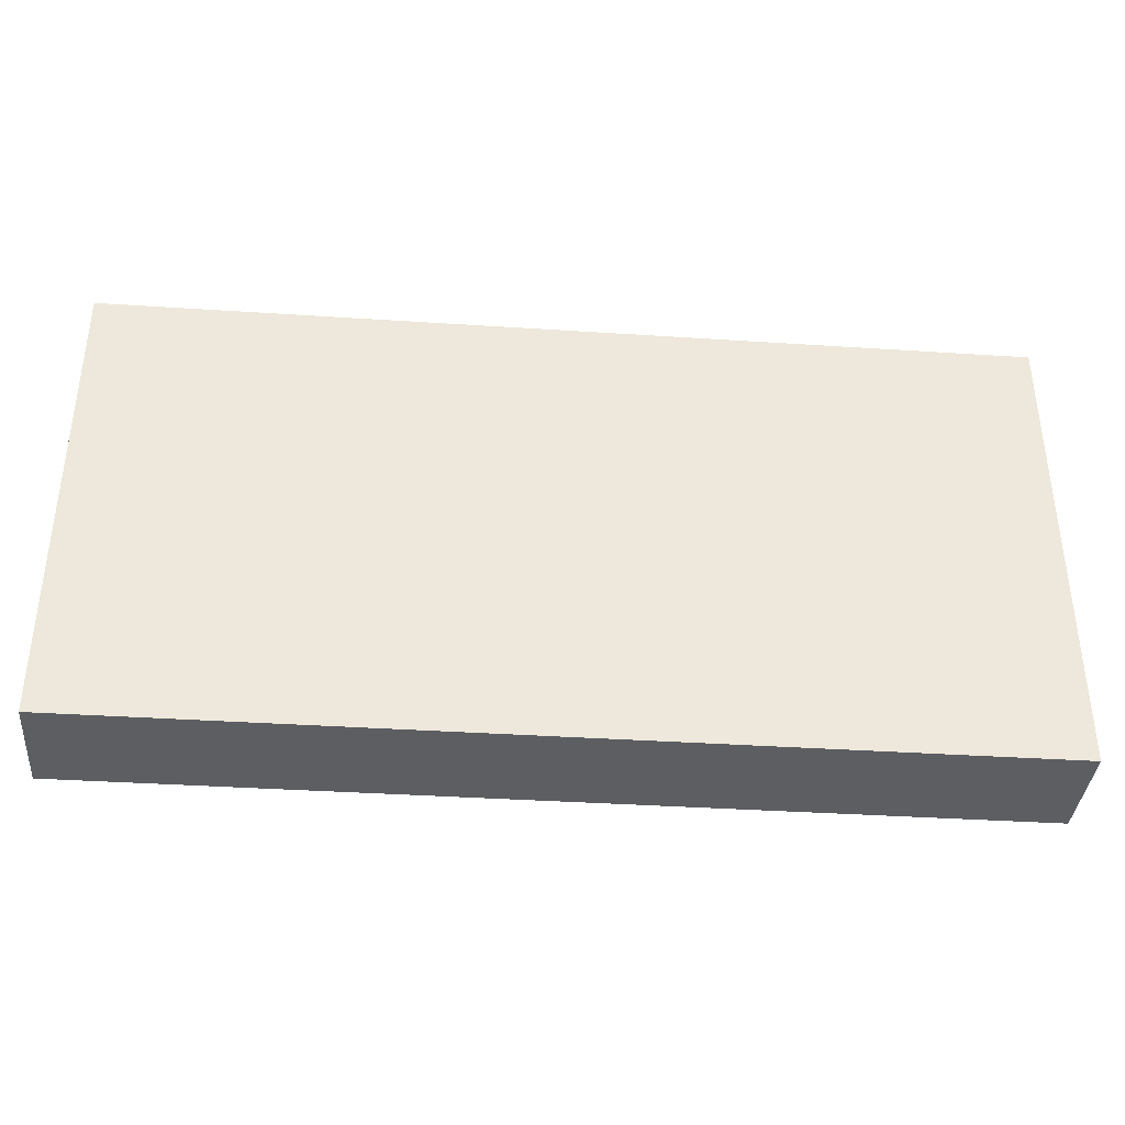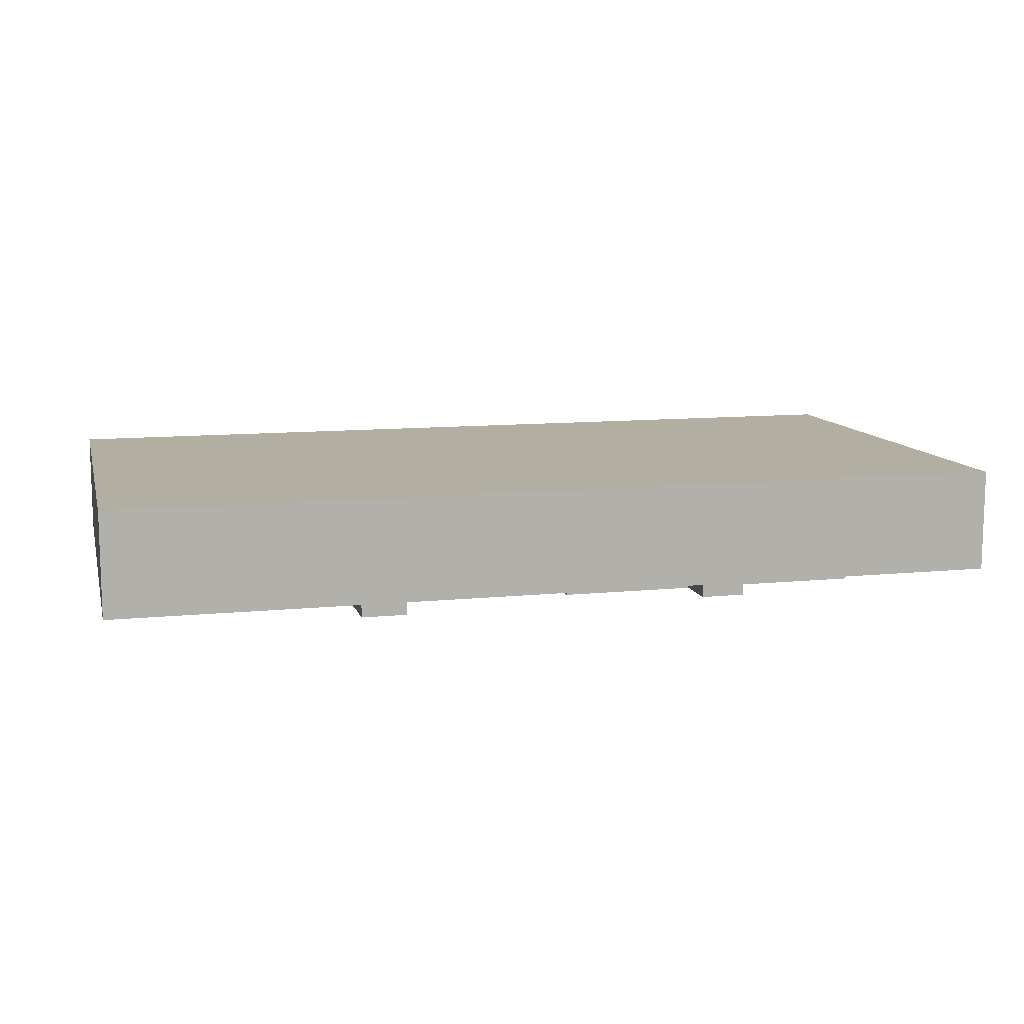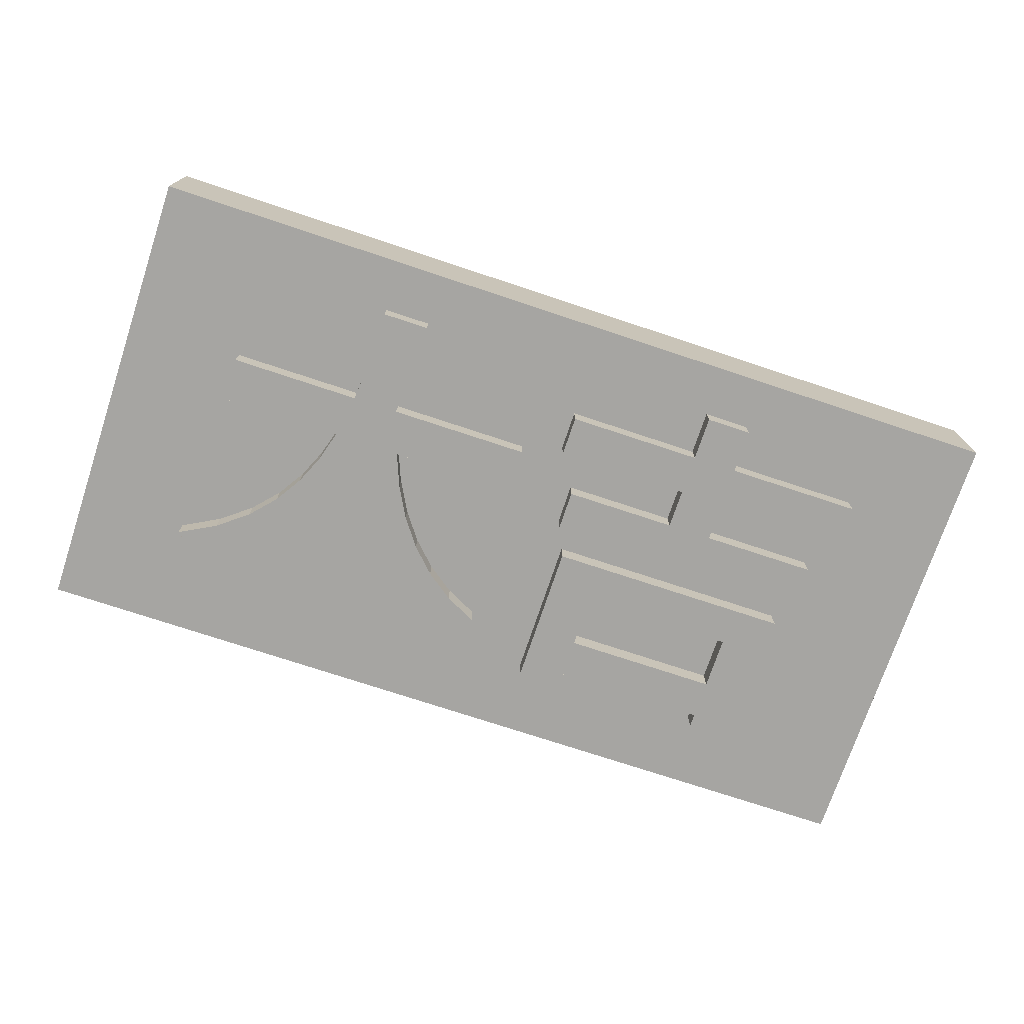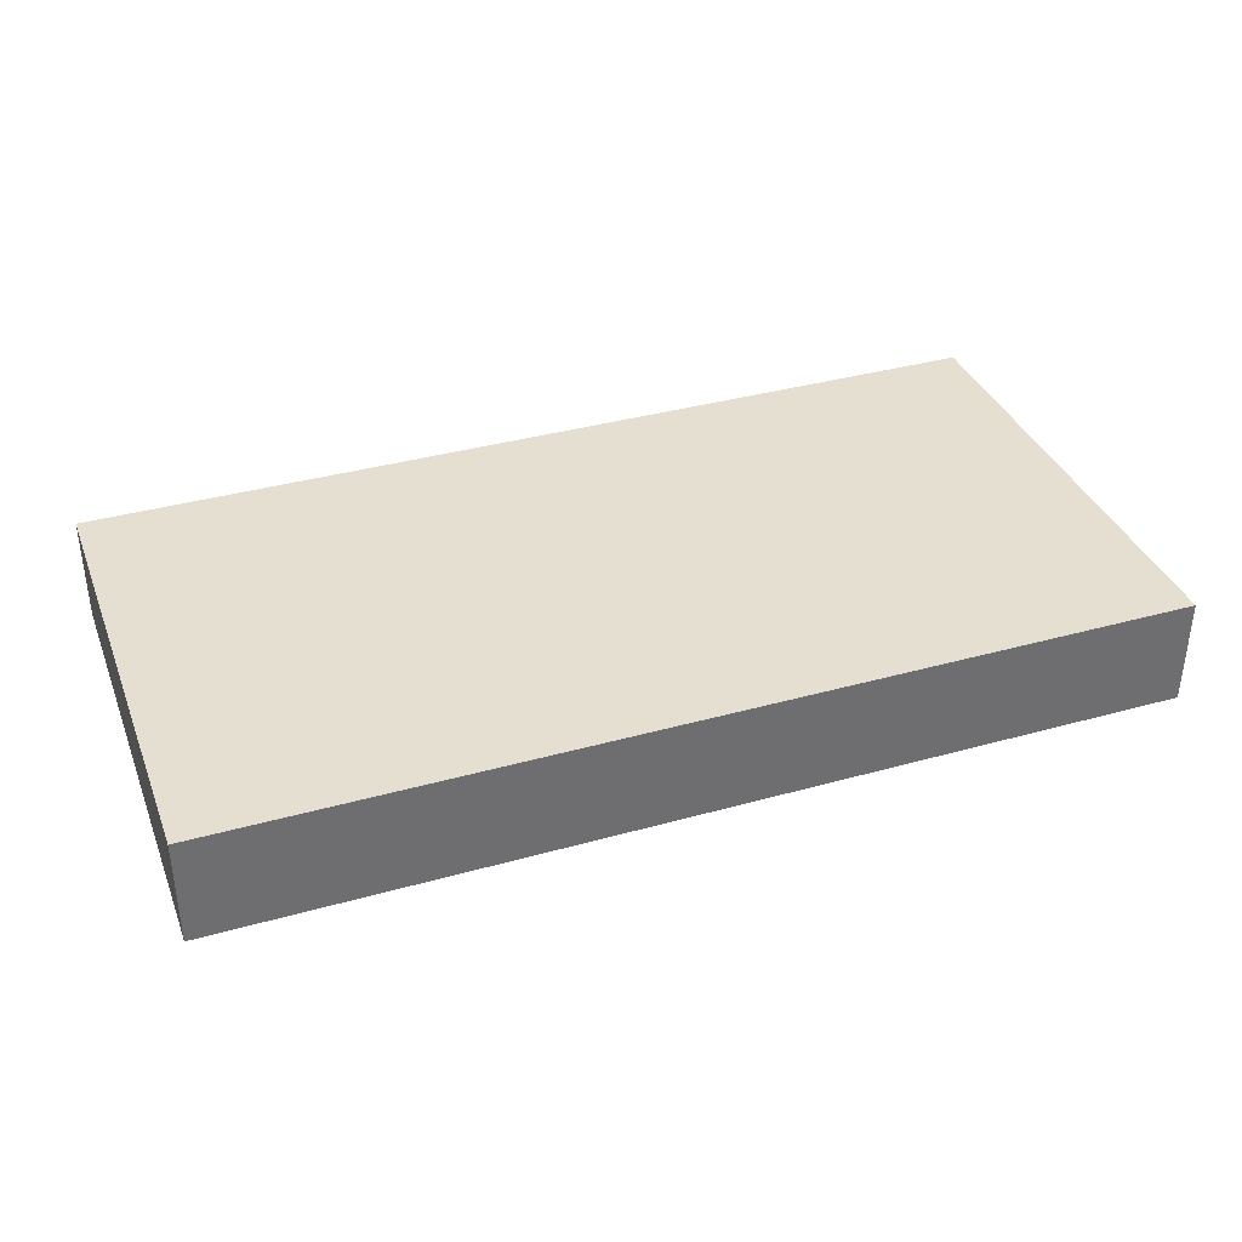
<metadata>
{"format":"obj","ext":"obj","renderer":"f3d","projection":"perspective","resolution":1024,"background":"white","views":[{"elev":-37.5,"azim":175.2,"up":"+Z"},{"elev":10.8,"azim":-14.1,"up":"+Y"},{"elev":-73.6,"azim":-18.4,"up":"+Y"},{"elev":36.6,"azim":160.0,"up":"+Y"}]}
</metadata>
<code>
o obj_0
v -0.1322 		-3 		9.48
v -2.128 		-3 		10.48
v -2.128 		-5 		10.48
v -11.37 		-3 		15.33
v -11.64 		-3 		15.93
v -16.09 		-3 		11.33
v -16.38 		-3 		11.02
v -11.37 		-5 		15.33
v -9.994 		-3 		12.99
v -9.994 		-5 		12.99
v -8.403 		-3 		10.9
v -8.403 		-5 		10.9
v -8.192 		-3 		10.68
v -16.09 		-5 		11.33
v -14.59 		-3 		13.41
v -11.85 		-3 		16.38
v -14.59 		-5 		13.41
v -13.42 		-3 		15.61
v -13.42 		-5 		15.61
v -13.12 		-3 		16.38
v -25.4 		-3 		8.913
v -22.52 		-3 		10.47
v -20.2 		-3 		12.28
v -18.38 		-3 		14.29
v -17.05 		-3 		16.38
v -25.4 		-5 		8.913
v -22.52 		-5 		10.47
v -24.96 		-3 		8.571
v -20.2 		-5 		12.28
v -24.21 		-3 		7.845
v -24.44 		-3 		8.097
v -24.91 		-3 		8.536
v -24.44 		-5 		8.097
v -24.91 		-5 		8.536
v -18.38 		-5 		14.29
v -23.24 		-3 		6.635
v -23.59 		-3 		7.116
v -24 		-3 		7.616
v -23.59 		-5 		7.116
v -24 		-5 		7.616
v -22.92 		-3 		6.14
v -23.22 		-3 		6.617
v -22.92 		-5 		6.14
v -23.22 		-5 		6.617
v -22.89 		-3 		6.157
v -20.21 		-3 		7.659
v -20.21 		-5 		7.659
v -17.95 		-3 		9.4
v -17.95 		-5 		9.4
v -16 		5 		18.76
v -15.32 		5 		21.12
v -12.54 		5 		17.89
v -13.12 		5 		16.38
v -14.76 		5 		24.54
v -11.2 		5 		24.54
v -10.06 		5 		21.12
v -24.88 		5 		24.54
v -24.88 		5 		21.12
v -16.38 		5 		17.88
v -17 		5 		16.47
v -17.05 		5 		16.38
v -8.192 		5 		10.68
v -6.573 		5 		9.051
v -4.485 		5 		7.468
v -2.12 		5 		6.16
v -1.817 		5 		6.666
v -1.443 		5 		7.223
v -1.02 		5 		7.796
v -0.57 		5 		8.349
v -0.116 		5 		8.846
v 0 		5 		8.954
v 0 		5 		9.413
v -0.1322 		5 		9.48
v -2.128 		5 		10.48
v -4.278 		5 		12.06
v -6.138 		5 		13.95
v -7.716 		5 		16.11
v -7.865 		5 		16.38
v -16.38 		5 		11.02
v -16.09 		5 		11.33
v -11.64 		5 		15.93
v -11.37 		5 		15.33
v -9.994 		5 		12.99
v -8.403 		5 		10.9
v -11.85 		5 		16.38
v -14.59 		5 		13.41
v -13.42 		5 		15.61
v -18.38 		5 		14.29
v -20.2 		5 		12.28
v -22.52 		5 		10.47
v -25.4 		5 		8.913
v -24.96 		5 		8.571
v -24.91 		5 		8.536
v -24.44 		5 		8.097
v -24.21 		5 		7.845
v -24 		5 		7.616
v -23.59 		5 		7.116
v -23.24 		5 		6.635
v -23.22 		5 		6.617
v -22.92 		5 		6.14
v -22.89 		5 		6.157
v -20.21 		5 		7.659
v 13.4 		5 		32
v 13.4 		5 		28.59
v 2.94 		5 		28.59
v 0 		5 		32
v 2.94 		5 		25.48
v 13.4 		5 		22.44
v 4.72 		5 		22.44
v 13.4 		5 		25.48
v 4.72 		5 		19.33
v 5.76 		5 		17.05
v 9.22 		5 		6
v 9.22 		5 		7.018
v 9.22 		5 		10.03
v 9.22 		5 		14.1
v 0.32 		5 		9.252
v 5.76 		5 		6
v -0.28 		5 		24.54
v -0.28 		5 		21.12
v -8.192 		5 		16.99
v -11.2 		5 		24.58
v -11.08 		5 		25.82
v -11 		5 		27.09
v -10.94 		5 		28.35
v -10.91 		5 		29.58
v -10.89 		5 		30.78
v -10.88 		5 		31.94
v -14.48 		5 		31.94
v -14.49 		5 		30.78
v -14.53 		5 		28.36
v -14.57 		5 		27.1
v -14.64 		5 		25.83
v -14.76 		5 		24.58
v -14.51 		5 		29.59
v -9.02 		5 		18.51
v -34 		5 		0
v -34 		-3 		0
v -34 		-3 		36
v -34 		5 		36
v -25.4 		-3 		0
v -25.4 		5 		0
v 24.82 		-5 		6
v 21.22 		-5 		7.018
v 21.22 		-5 		6
v 27.4 		-5 		28.59
v 27.4 		-5 		25.48
v 25.76 		-5 		19.33
v 25.76 		-5 		22.44
v 16.9 		-5 		28.59
v 16.9 		-5 		32
v 16.9 		-5 		25.48
v 16.9 		-5 		22.44
v 21.22 		-5 		14.1
v 21.22 		-5 		10.03
v 24.82 		-5 		17.05
v 13.4 		-5 		22.44
v 4.72 		-5 		22.44
v 4.72 		-5 		19.33
v 2.94 		-5 		28.59
v 2.94 		-5 		25.48
v 13.4 		-5 		25.48
v 13.4 		-5 		28.59
v 13.4 		-5 		32
v 5.76 		-5 		17.05
v 9.22 		-5 		14.1
v 9.22 		-5 		7.018
v 9.22 		-5 		10.03
v 9.22 		-5 		6
v 5.76 		-5 		6
v 0.32 		-5 		9.252
v -0.28 		-5 		21.12
v -0.28 		-5 		24.54
v -14.64 		-5 		25.83
v -14.57 		-5 		27.1
v -14.53 		-5 		28.36
v -14.51 		-5 		29.59
v -10.88 		-5 		31.94
v -14.48 		-5 		31.94
v -14.49 		-5 		30.78
v -11.08 		-5 		25.82
v -11 		-5 		27.09
v -10.94 		-5 		28.35
v -10.91 		-5 		29.58
v -10.89 		-5 		30.78
v -11.2 		-5 		24.54
v -14.76 		-5 		24.54
v -16 		-5 		18.76
v -9.02 		-5 		18.51
v -10.06 		-5 		21.12
v -12.54 		-5 		17.89
v -15.32 		-5 		21.12
v -17 		-5 		16.47
v -24.88 		-5 		24.54
v -24.88 		-5 		21.12
v -0.116 		-5 		8.846
v -0.57 		-5 		8.349
v -1.02 		-5 		7.796
v -1.443 		-5 		7.223
v -1.817 		-5 		6.666
v -7.716 		-5 		16.11
v -14.48 		-3 		31.94
v 4.72 		-3 		19.33
v -14.49 		-3 		30.78
v 2.94 		-3 		25.48
v 13.4 		-3 		25.48
v -14.51 		-3 		29.59
v 13.4 		-3 		32
v 13.4 		-3 		28.59
v 13.4 		-3 		22.44
v -11.2 		-3 		24.58
v -11.2 		-3 		24.54
v 5.76 		-3 		17.05
v -14.76 		-3 		24.54
v -14.76 		-3 		24.58
v -16.38 		-3 		17.88
v -16 		-3 		18.76
v -15.32 		-3 		21.12
v 9.22 		-3 		7.018
v 9.22 		-3 		6
v 9.22 		-3 		10.03
v 9.22 		-3 		14.1
v -12.54 		-3 		17.89
v -10.06 		-3 		21.12
v -9.02 		-3 		18.51
v -8.192 		-3 		16.99
v 5.76 		-3 		6
v 0.32 		-3 		9.252
v 0 		-3 		8.954
v 0 		-3 		9.413
v -24.88 		-3 		24.54
v -0.28 		-3 		24.54
v -24.88 		-3 		21.12
v -0.28 		-3 		21.12
v -7.865 		-3 		16.38
v -17 		-3 		16.47
v -6.573 		-3 		9.051
v -11.08 		-3 		25.82
v -6.573 		-5 		9.051
v -4.485 		-3 		7.468
v -11 		-3 		27.09
v -4.485 		-5 		7.468
v -2.12 		-3 		6.16
v -10.94 		-3 		28.35
v -2.12 		-5 		6.16
v -10.91 		-3 		29.58
v -0.116 		-3 		8.846
v -0.57 		-3 		8.349
v -1.02 		-3 		7.796
v -1.443 		-3 		7.223
v -1.817 		-3 		6.666
v -10.89 		-3 		30.78
v -10.88 		-3 		31.94
v -14.64 		-3 		25.83
v -14.57 		-3 		27.1
v -14.53 		-3 		28.36
v -7.716 		-3 		16.11
v -6.138 		-3 		13.95
v -4.278 		-3 		12.06
v -6.138 		-5 		13.95
v -4.278 		-5 		12.06
v -17.95 		5 		9.4
v 16.9 		-3 		32
v 21.22 		-3 		6
v 21.22 		-3 		7.018
v 24.82 		-3 		6
v 27.4 		-3 		28.59
v 25.76 		-3 		19.33
v 24.82 		-3 		17.05
v 27.4 		-3 		25.48
v 25.76 		-3 		22.44
v 16.9 		-3 		28.59
v 16.9 		-3 		25.48
v 16.9 		-3 		22.44
v 21.22 		-3 		10.03
v 21.22 		-3 		14.1
v 2.94 		-3 		28.59
v 4.72 		-3 		22.44
v 36 		-3 		0
v 36 		5 		0
v 21.22 		5 		6
v 24.82 		5 		6
v 36 		5 		36
v 36 		-3 		36
v 27.4 		5 		25.48
v 27.4 		5 		28.59
v 16.9 		5 		32
v 21.22 		5 		7.018
v 24.82 		5 		17.05
v 25.76 		5 		19.33
v 25.76 		5 		22.44
v 16.9 		5 		28.59
v 16.9 		5 		22.44
v 16.9 		5 		25.48
v 21.22 		5 		14.1
v 21.22 		5 		10.03
g group_0_15277357
f 1 2 3
f 5 4 8
f 4 9 10
f 4 10 8
f 9 11 12
f 9 12 10
f 11 13 12
f 7 6 14
f 16 5 8
f 16 8 191
f 15 17 14
f 15 14 6
f 18 19 17
f 18 17 15
f 19 18 20
f 22 21 26
f 22 26 27
f 21 28 26
f 34 26 28
f 23 22 27
f 23 27 29
f 40 33 30
f 31 30 33
f 32 31 33
f 32 33 34
f 28 32 34
f 24 23 29
f 24 29 35
f 37 36 39
f 38 37 39
f 38 39 40
f 30 38 40
f 25 24 35
f 25 35 193
f 42 41 43
f 42 43 44
f 43 41 45
f 36 42 44
f 36 44 39
f 43 45 47
f 46 47 45
f 48 49 47
f 48 47 46
f 48 7 49
f 14 49 7
f 50 51 52
f 50 52 53
f 119 56 55
f 52 51 56
f 54 55 51
f 50 53 59
f 53 87 59
f 60 59 87
f 51 58 57
f 51 57 54
f 69 74 70
f 70 73 71
f 67 74 68
f 68 74 69
f 66 64 67
f 72 71 73
f 76 83 77
f 74 67 64
f 73 70 74
f 75 74 64
f 65 64 66
f 64 63 75
f 63 62 75
f 76 75 62
f 83 76 84
f 82 77 83
f 62 84 76
f 136 121 85
f 80 88 86
f 61 60 86
f 79 88 80
f 92 91 90
f 93 90 94
f 95 94 90
f 92 90 93
f 79 262 89
f 90 89 102
f 95 90 96
f 88 79 89
f 101 100 99
f 111 109 108
f 110 107 105
f 110 105 104
f 110 294 108
f 110 104 292
f 103 292 104
f 289 295 112
f 116 115 112
f 118 112 115
f 118 115 114
f 118 114 113
f 71 72 117
f 119 120 56
f 77 82 78
f 133 122 134
f 126 125 135
f 135 130 126
f 129 127 130
f 127 126 130
f 128 127 129
f 131 135 125
f 125 124 131
f 132 131 124
f 124 123 132
f 133 132 123
f 133 123 122
f 134 55 54
f 56 51 55
f 55 134 122
f 85 52 136
f 56 136 52
f 82 81 121
f 121 78 82
f 81 85 121
f 143 144 145
f 152 147 146
f 149 153 148
f 150 152 146
f 164 163 150
f 154 155 156
f 143 156 155
f 167 144 155
f 143 155 144
f 157 158 159
f 160 161 162
f 160 162 163
f 157 159 153
f 162 157 153
f 148 153 159
f 153 152 162
f 163 162 152
f 152 150 163
f 164 150 151
f 156 165 154
f 155 168 167
f 165 170 168
f 166 165 168
f 166 154 165
f 167 168 170
f 169 167 170
f 175 174 181
f 186 181 174
f 180 185 179
f 177 184 180
f 176 183 177
f 183 176 182
f 184 177 183
f 184 185 180
f 178 179 185
f 176 175 182
f 181 182 175
f 174 187 186
f 189 190 191
f 190 192 191
f 192 188 191
f 19 191 188
f 187 194 192
f 186 187 192
f 192 190 186
f 173 186 190
f 173 190 172
f 188 193 19
f 195 192 194
f 171 3 196
f 197 196 3
f 198 197 3
f 3 261 242
f 242 199 3
f 191 8 189
f 202 204 180
f 202 180 179
f 162 161 205
f 162 205 206
f 208 209 163
f 208 163 164
f 176 177 207
f 162 206 210
f 162 210 157
f 204 207 177
f 204 177 180
f 148 159 203
f 212 211 186
f 181 186 211
f 156 213 165
f 215 214 187
f 215 187 174
f 232 212 186
f 232 186 173
f 217 216 188
f 167 219 265
f 218 217 188
f 218 188 192
f 275 221 168
f 275 168 155
f 223 16 191
f 220 219 167
f 220 167 169
f 221 222 166
f 221 166 168
f 190 189 225
f 190 225 224
f 213 227 170
f 226 225 189
f 229 228 171
f 20 223 191
f 20 191 19
f 218 192 195
f 172 190 224
f 170 165 213
f 228 230 171
f 214 231 194
f 214 194 187
f 231 233 195
f 231 195 194
f 234 172 224
f 236 25 193
f 216 236 193
f 216 193 188
f 173 172 234
f 173 234 232
f 195 233 218
f 189 201 226
f 13 237 239
f 13 239 12
f 238 181 211
f 240 242 239
f 240 239 237
f 241 182 181
f 241 181 238
f 243 245 242
f 243 242 240
f 244 183 182
f 244 182 241
f 246 184 183
f 246 183 244
f 247 229 196
f 171 196 229
f 248 247 196
f 248 196 197
f 252 185 184
f 252 184 246
f 249 248 197
f 249 197 198
f 250 249 198
f 250 198 199
f 253 178 185
f 253 185 252
f 251 250 199
f 251 199 200
f 253 202 179
f 253 179 178
f 3 171 1
f 230 1 171
f 243 251 200
f 243 200 245
f 254 215 174
f 257 235 201
f 235 226 201
f 255 254 174
f 255 174 175
f 258 257 201
f 258 201 260
f 256 255 175
f 256 175 176
f 259 258 260
f 259 260 261
f 2 259 261
f 2 261 3
f 207 256 176
f 99 98 102
f 101 99 102
f 96 90 97
f 97 102 98
f 102 97 90
f 262 102 89
f 61 86 88
f 87 86 60
f 151 263 208
f 151 208 164
f 265 264 145
f 265 145 144
f 265 144 167
f 268 271 149
f 268 149 148
f 273 270 152
f 147 152 270
f 156 143 269
f 266 269 143
f 151 150 272
f 151 272 263
f 146 267 150
f 272 150 267
f 148 203 268
f 274 273 152
f 274 152 153
f 271 274 153
f 271 153 149
f 269 213 156
f 276 275 155
f 276 155 154
f 154 166 276
f 222 276 166
f 209 277 160
f 209 160 163
f 277 205 161
f 277 161 160
f 210 278 158
f 210 158 157
f 278 203 159
f 278 159 158
f 260 12 261
f 239 242 261
f 198 3 199
f 239 261 12
f 200 199 242
f 245 200 242
f 10 12 260
f 260 201 10
f 201 189 8
f 8 10 201
f 19 193 17
f 193 35 17
f 26 34 27
f 40 39 27
f 33 40 27
f 34 33 27
f 44 47 39
f 39 47 27
f 14 17 35
f 35 29 14
f 49 14 29
f 47 49 29
f 29 27 47
f 43 47 44
f 145 264 266
f 145 266 143
f 170 227 220
f 170 220 169
f 267 146 147
f 267 147 270
f 281 288 282
f 285 294 286
f 292 286 294
f 287 292 103
f 294 110 292
f 294 293 108
f 291 290 293
f 290 111 293
f 111 108 293
f 295 289 296
f 282 296 289
f 116 112 295
f 282 288 296
f 115 296 288
f 115 288 114
g group_0_16448250
f 5 18 4
f 7 48 11
f 48 46 237
f 4 15 9
f 11 9 6
f 15 6 9
f 11 48 13
f 6 7 11
f 15 4 18
f 20 18 16
f 24 233 23
f 25 233 24
f 22 23 233
f 138 30 31
f 138 31 32
f 138 32 28
f 38 138 37
f 30 138 38
f 36 37 138
f 36 138 42
f 42 138 41
f 141 237 46
f 41 141 45
f 45 141 46
f 132 133 57
f 91 137 58
f 57 58 140
f 51 50 58
f 59 60 58
f 60 61 58
f 61 88 58
f 142 102 63
f 63 64 142
f 142 64 65
f 67 118 66
f 68 118 67
f 69 118 68
f 70 118 69
f 71 118 70
f 65 66 118
f 76 120 75
f 111 112 75
f 77 120 76
f 78 120 77
f 82 83 86
f 80 86 83
f 84 80 83
f 86 87 82
f 81 82 87
f 85 81 87
f 88 89 58
f 90 58 89
f 91 58 90
f 94 137 93
f 95 137 94
f 97 137 96
f 95 96 137
f 98 99 137
f 142 137 100
f 101 142 100
f 84 62 262
f 62 63 262
f 103 104 105
f 103 105 106
f 107 119 105
f 111 120 109
f 107 109 119
f 107 110 109
f 108 109 110
f 111 290 112
f 112 118 117
f 71 117 118
f 72 73 112
f 117 72 112
f 73 74 112
f 74 75 112
f 106 105 119
f 123 124 119
f 124 125 119
f 111 75 120
f 78 121 120
f 121 136 120
f 119 109 120
f 106 119 125
f 125 126 106
f 126 127 106
f 127 128 106
f 135 131 140
f 129 130 140
f 57 140 131
f 134 57 133
f 132 57 131
f 123 119 122
f 55 122 119
f 54 57 134
f 59 58 50
f 87 53 85
f 52 85 53
f 56 120 136
f 137 138 139
f 137 139 140
f 21 233 138
f 28 21 138
f 138 233 139
f 140 58 137
f 91 92 137
f 92 93 137
f 97 98 137
f 142 141 138
f 142 138 137
f 212 232 211
f 218 233 217
f 220 265 219
f 221 275 222
f 20 16 223
f 18 5 16
f 226 235 234
f 227 213 228
f 227 228 229
f 229 247 227
f 230 228 213
f 214 215 231
f 215 254 231
f 231 256 139
f 277 246 232
f 21 22 233
f 231 139 233
f 224 225 234
f 225 226 234
f 257 234 235
f 25 236 233
f 236 216 233
f 216 217 233
f 234 278 232
f 257 258 234
f 13 48 237
f 211 232 238
f 241 232 244
f 237 141 240
f 238 232 241
f 240 141 243
f 227 243 141
f 244 232 246
f 247 248 227
f 227 248 249
f 227 249 250
f 227 250 251
f 243 227 251
f 246 277 252
f 1 230 213
f 255 231 254
f 256 231 255
f 207 139 256
f 204 139 207
f 259 2 213
f 1 213 2
f 262 79 84
f 80 84 79
f 204 202 139
f 139 202 253
f 253 208 139
f 252 277 253
f 284 139 208
f 284 208 263
f 284 263 267
f 284 140 139
f 264 265 220
f 266 279 269
f 279 270 268
f 271 270 273
f 263 272 267
f 213 269 268
f 213 268 203
f 273 274 271
f 275 276 222
f 209 208 277
f 208 253 277
f 277 232 205
f 205 232 278
f 206 205 278
f 206 278 210
f 278 234 203
f 258 259 234
f 213 203 259
f 203 234 259
f 279 266 264
f 220 227 279
f 141 279 227
f 141 41 138
f 264 220 279
f 99 100 137
f 101 102 142
f 102 262 63
f 65 118 142
f 280 142 118
f 280 118 113
f 114 281 113
f 280 113 281
f 280 281 282
f 280 279 141
f 280 141 142
f 283 284 279
f 283 279 280
f 284 267 270
f 271 268 270
f 268 269 279
f 284 270 279
f 283 280 285
f 286 283 285
f 290 285 280
f 140 284 283
f 283 286 287
f 283 287 103
f 140 283 106
f 129 140 128
f 106 128 140
f 130 135 140
f 103 106 283
f 288 281 114
f 292 287 286
f 282 289 280
f 290 280 289
f 290 291 285
f 294 285 291
f 289 112 290
f 293 294 291
f 296 115 295
f 116 295 115

</code>
